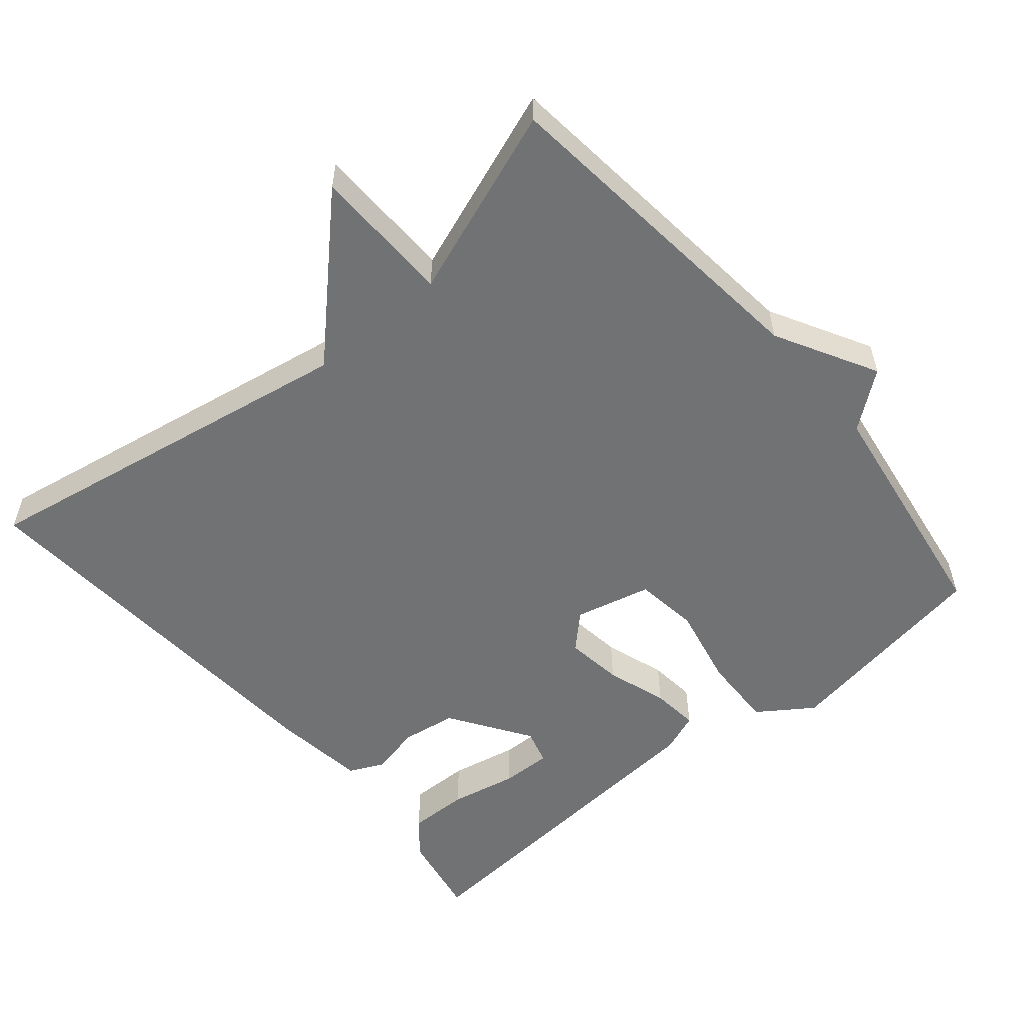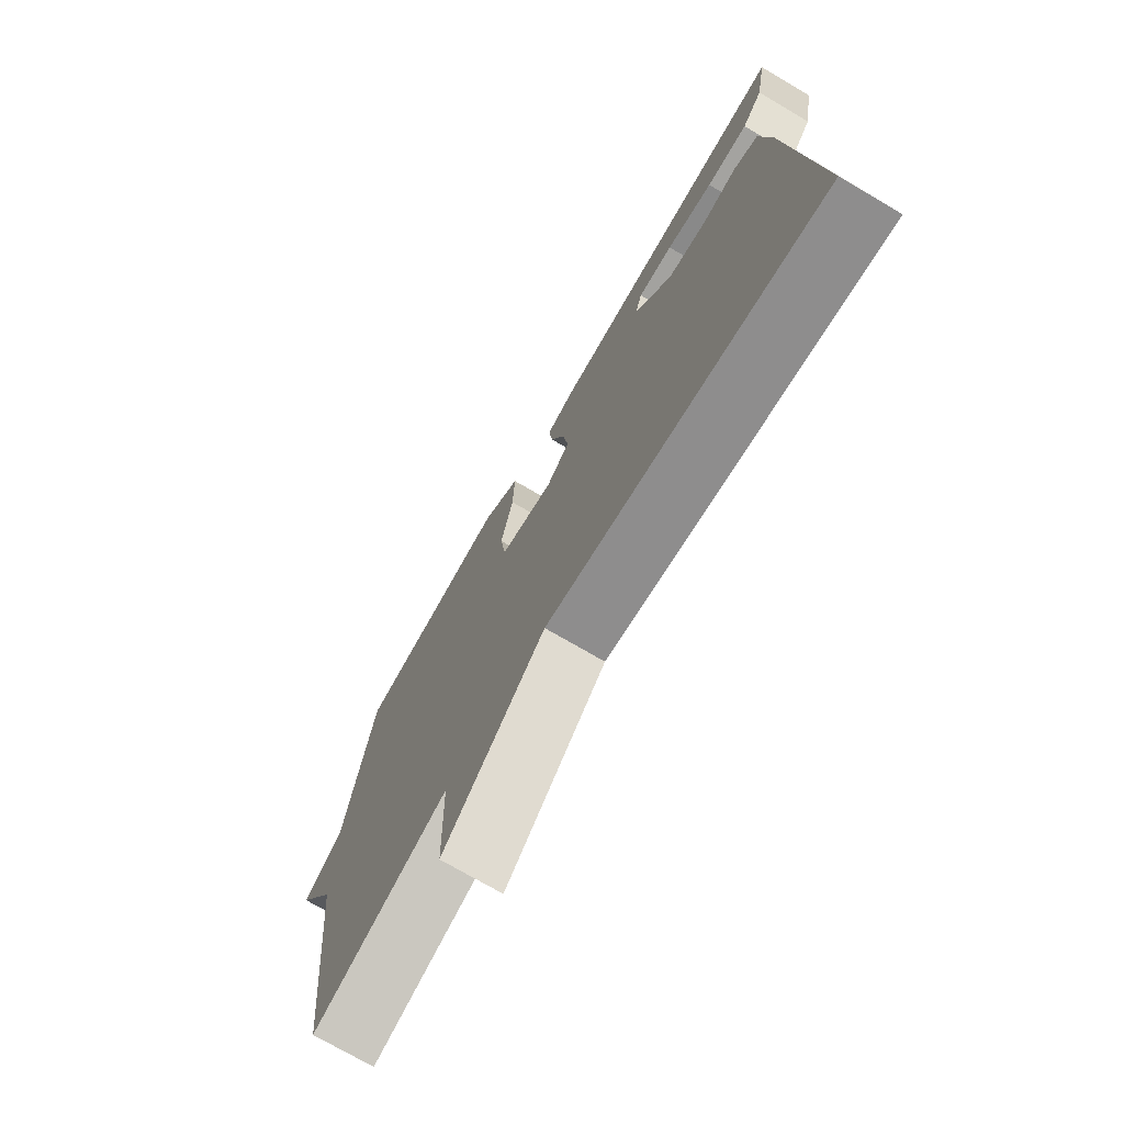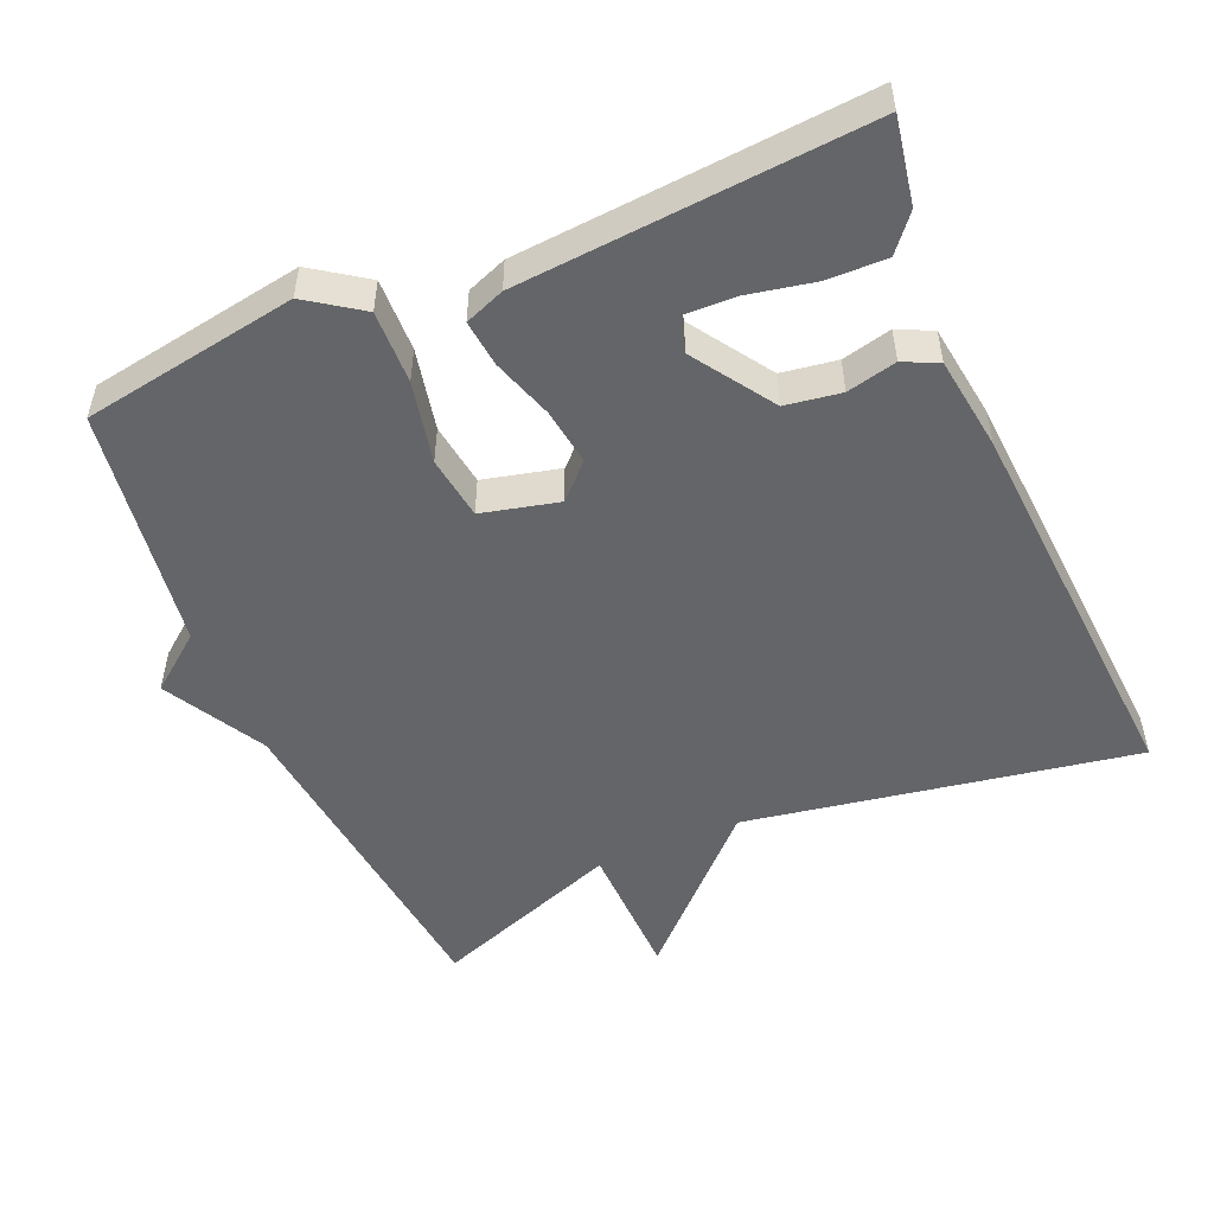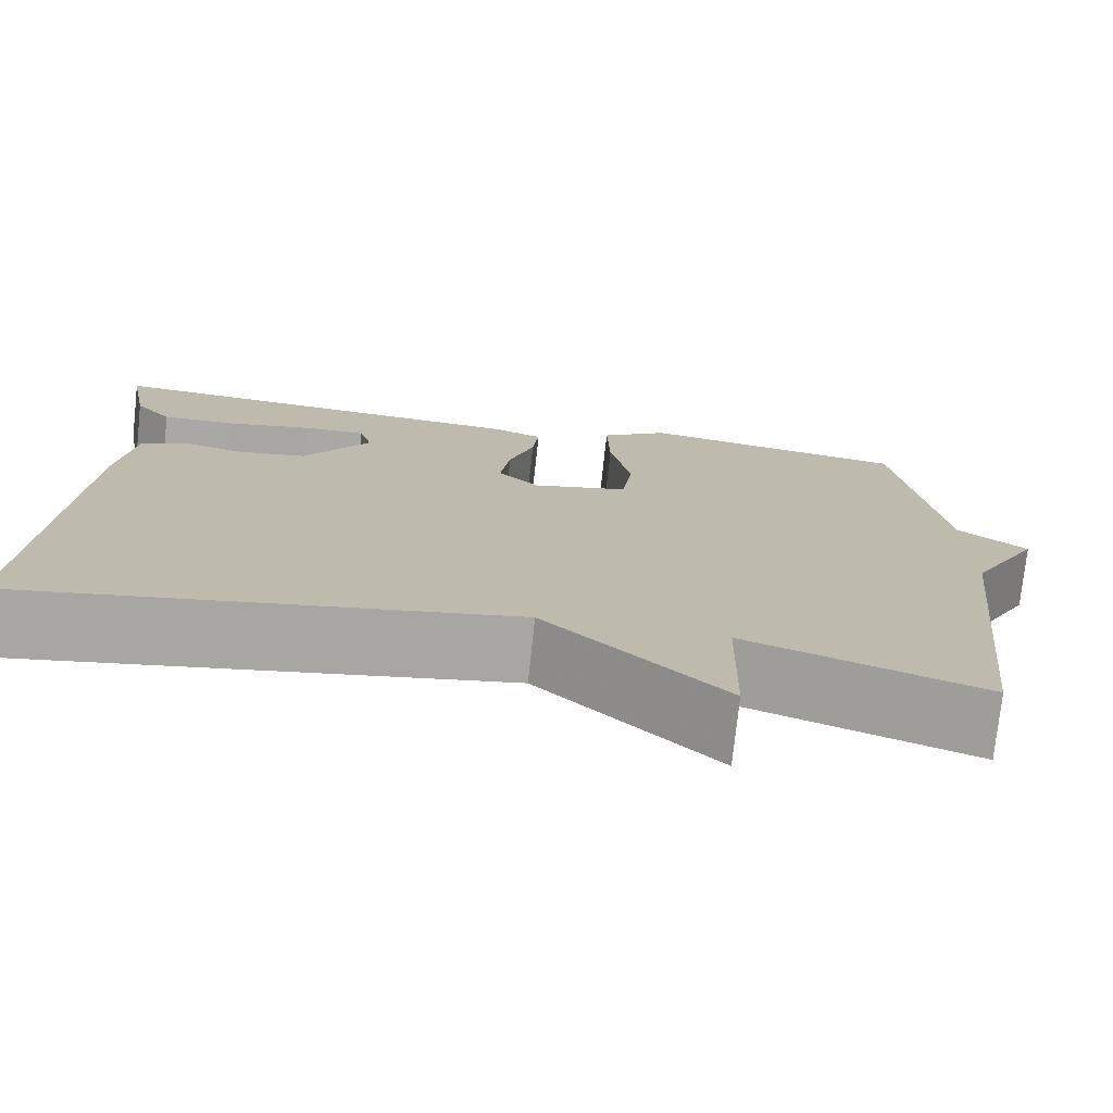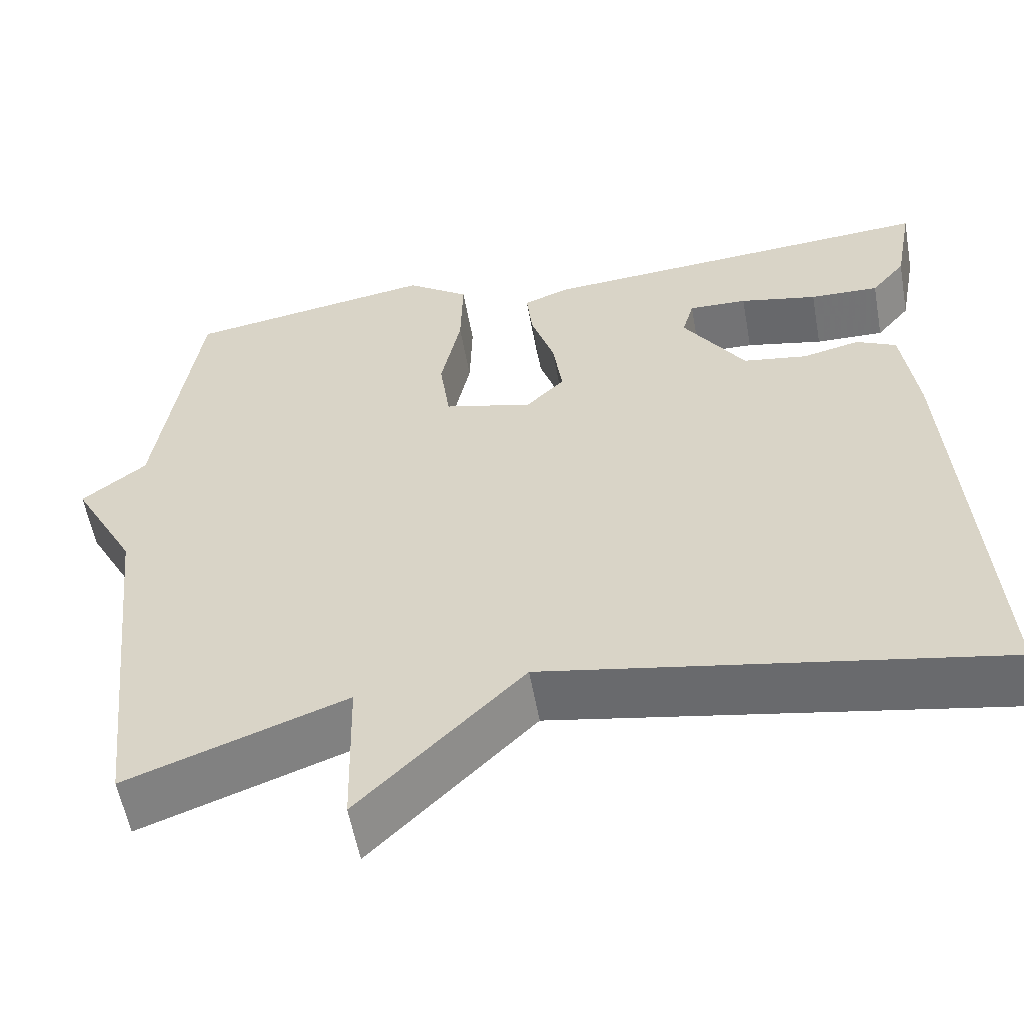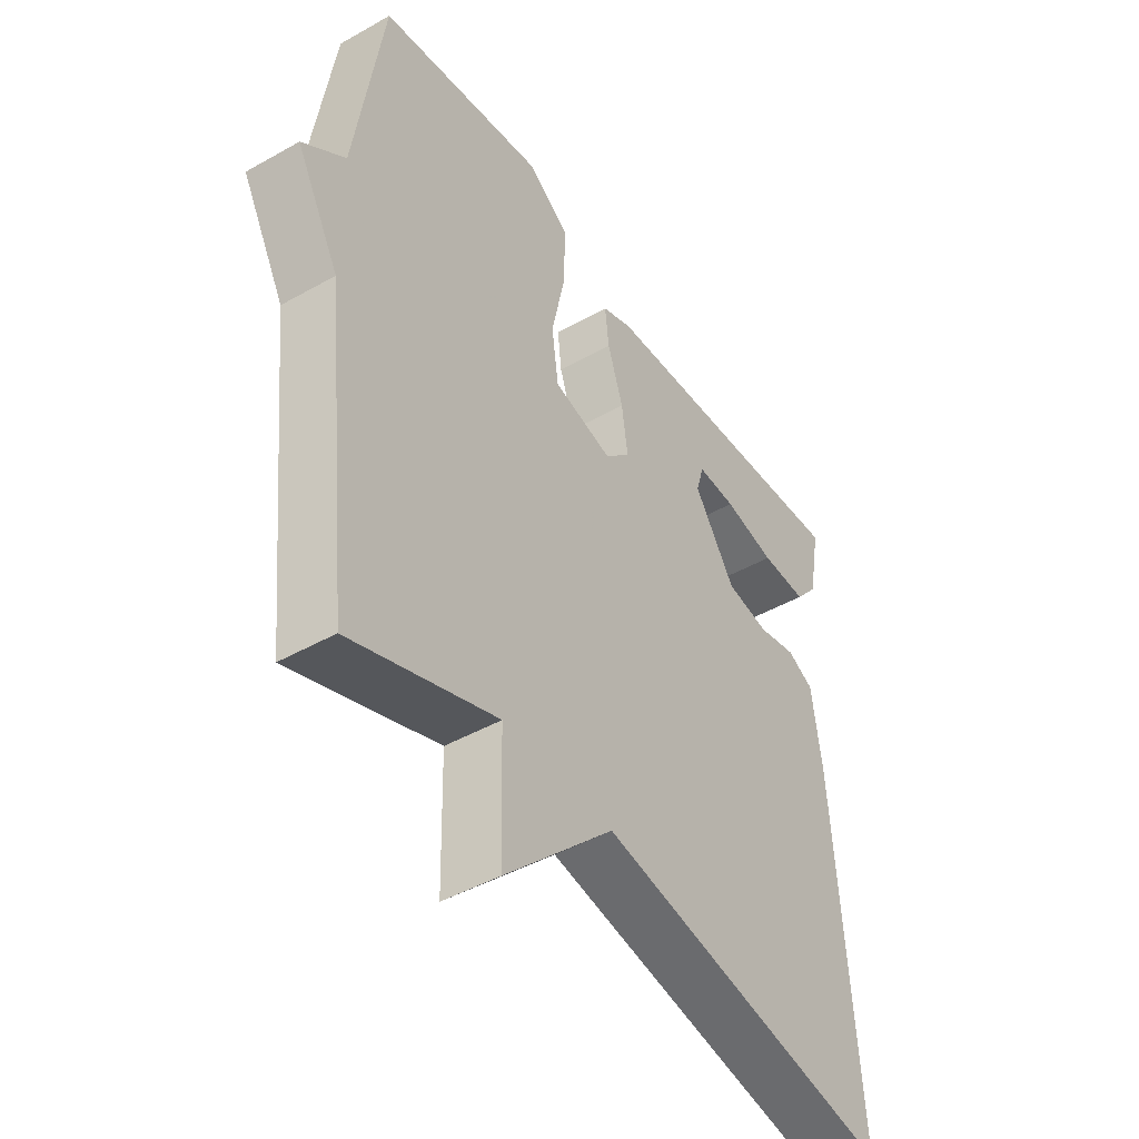
<metadata>
{"format":"obj","ext":"obj","renderer":"f3d","projection":"perspective","resolution":1024,"background":"white","views":[{"elev":-55.5,"azim":-139.9,"up":"+Y"},{"elev":-74.1,"azim":59.7,"up":"+Z"},{"elev":-51.6,"azim":23.3,"up":"+Y"},{"elev":-75.1,"azim":173.9,"up":"+Z"},{"elev":-56.4,"azim":10.2,"up":"+Z"},{"elev":-45.6,"azim":-56.9,"up":"+Z"}]}
</metadata>
<code>
v 0.5 0.07 0.5
v 0.478 0.07 0.381
v 0.437 0.07 0.332
v 0.354 0.07 0.334
v 0.261 0.07 0.353
v 0.191 0.07 0.355
v 0.177 0.07 0.306
v 0.251 0.07 0.195
v 0.328 0.07 0.183
v 0.397 0.07 0.199
v 0.445 0.07 0.176
v 0.463 0.07 0.045
v 0.5 0.07 -0.5
v -0.038 0.07 -0.405
v -0.234 0.07 -0.599
v -0.238 0.07 -0.405
v -0.5 0.07 -0.5
v -0.55 0.07 -0.036
v -0.627 0.07 0.104
v -0.55 0.07 0.164
v -0.5 0.07 0.5
v -0.202 0.07 0.549
v -0.127 0.07 0.497
v -0.13 0.07 0.396
v -0.154 0.07 0.283
v -0.142 0.07 0.195
v -0.036 0.07 0.169
v 0.01 0.07 0.214
v -0.001 0.07 0.293
v -0.029 0.07 0.378
v -0.036 0.07 0.443
v 0.019 0.07 0.464
v 0.5 0 0.5
v 0.478 0 0.381
v 0.437 0 0.332
v 0.354 0 0.334
v 0.261 0 0.353
v 0.191 0 0.355
v 0.177 0 0.306
v 0.251 0 0.195
v 0.328 0 0.183
v 0.397 0 0.199
v 0.445 0 0.176
v 0.463 0 0.045
v 0.5 0 -0.5
v -0.038 0 -0.405
v -0.234 0 -0.599
v -0.238 0 -0.405
v -0.5 0 -0.5
v -0.55 0 -0.036
v -0.627 0 0.104
v -0.55 0 0.164
v -0.5 0 0.5
v -0.202 0 0.549
v -0.127 0 0.497
v -0.13 0 0.396
v -0.154 0 0.283
v -0.142 0 0.195
v -0.036 0 0.169
v 0.01 0 0.214
v -0.001 0 0.293
v -0.029 0 0.378
v -0.036 0 0.443
v 0.019 0 0.464
f 31 32 1
f 30 31 1
f 29 30 1
f 23 24 25
f 22 23 25
f 21 22 25
f 20 21 25
f 20 25 26
f 19 20 26
f 18 19 26
f 18 26 27
f 17 18 27
f 16 17 27
f 16 27 28
f 15 16 28
f 14 15 28
f 12 13 14
f 11 12 14
f 10 11 14
f 9 10 14
f 3 4 5
f 2 3 5
f 1 2 5
f 1 5 6
f 29 1 6
f 28 29 6 7
f 8 9 14 28
f 7 8 28
f 33 64 63
f 33 63 62
f 33 62 61
f 57 56 55
f 57 55 54
f 57 54 53
f 57 53 52
f 58 57 52
f 58 52 51
f 58 51 50
f 59 58 50
f 59 50 49
f 59 49 48
f 60 59 48
f 60 48 47
f 60 47 46
f 46 45 44
f 46 44 43
f 46 43 42
f 46 42 41
f 37 36 35
f 37 35 34
f 37 34 33
f 38 37 33
f 38 33 61
f 39 38 61 60
f 60 46 41 40
f 60 40 39
f 1 33 34 2
f 2 34 35 3
f 3 35 36 4
f 4 36 37 5
f 5 37 38 6
f 6 38 39 7
f 7 39 40 8
f 8 40 41 9
f 9 41 42 10
f 10 42 43 11
f 11 43 44 12
f 12 44 45 13
f 13 45 46 14
f 14 46 47 15
f 15 47 48 16
f 16 48 49 17
f 17 49 50 18
f 18 50 51 19
f 19 51 52 20
f 20 52 53 21
f 21 53 54 22
f 22 54 55 23
f 23 55 56 24
f 24 56 57 25
f 25 57 58 26
f 26 58 59 27
f 27 59 60 28
f 28 60 61 29
f 29 61 62 30
f 30 62 63 31
f 31 63 64 32
f 32 64 33 1

</code>
